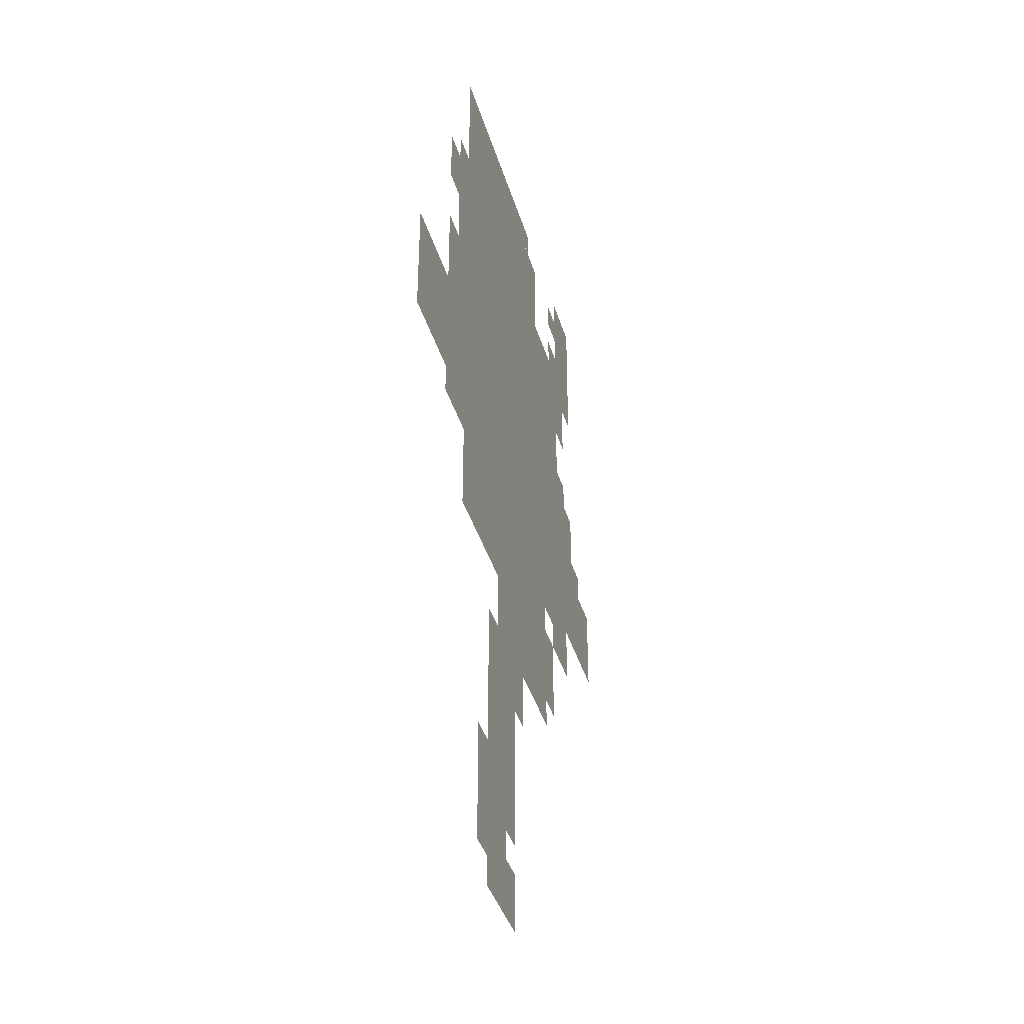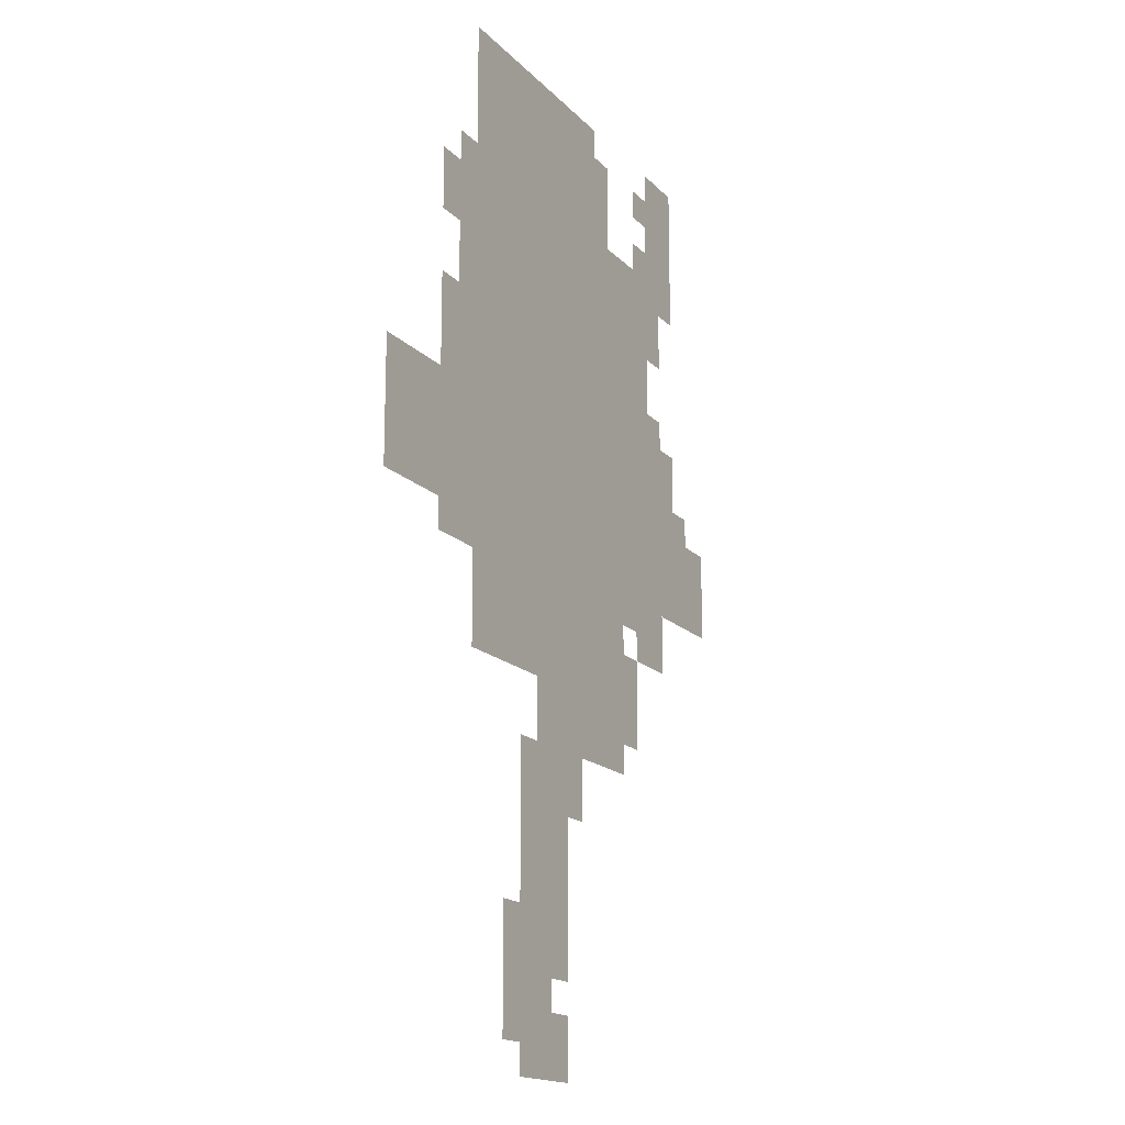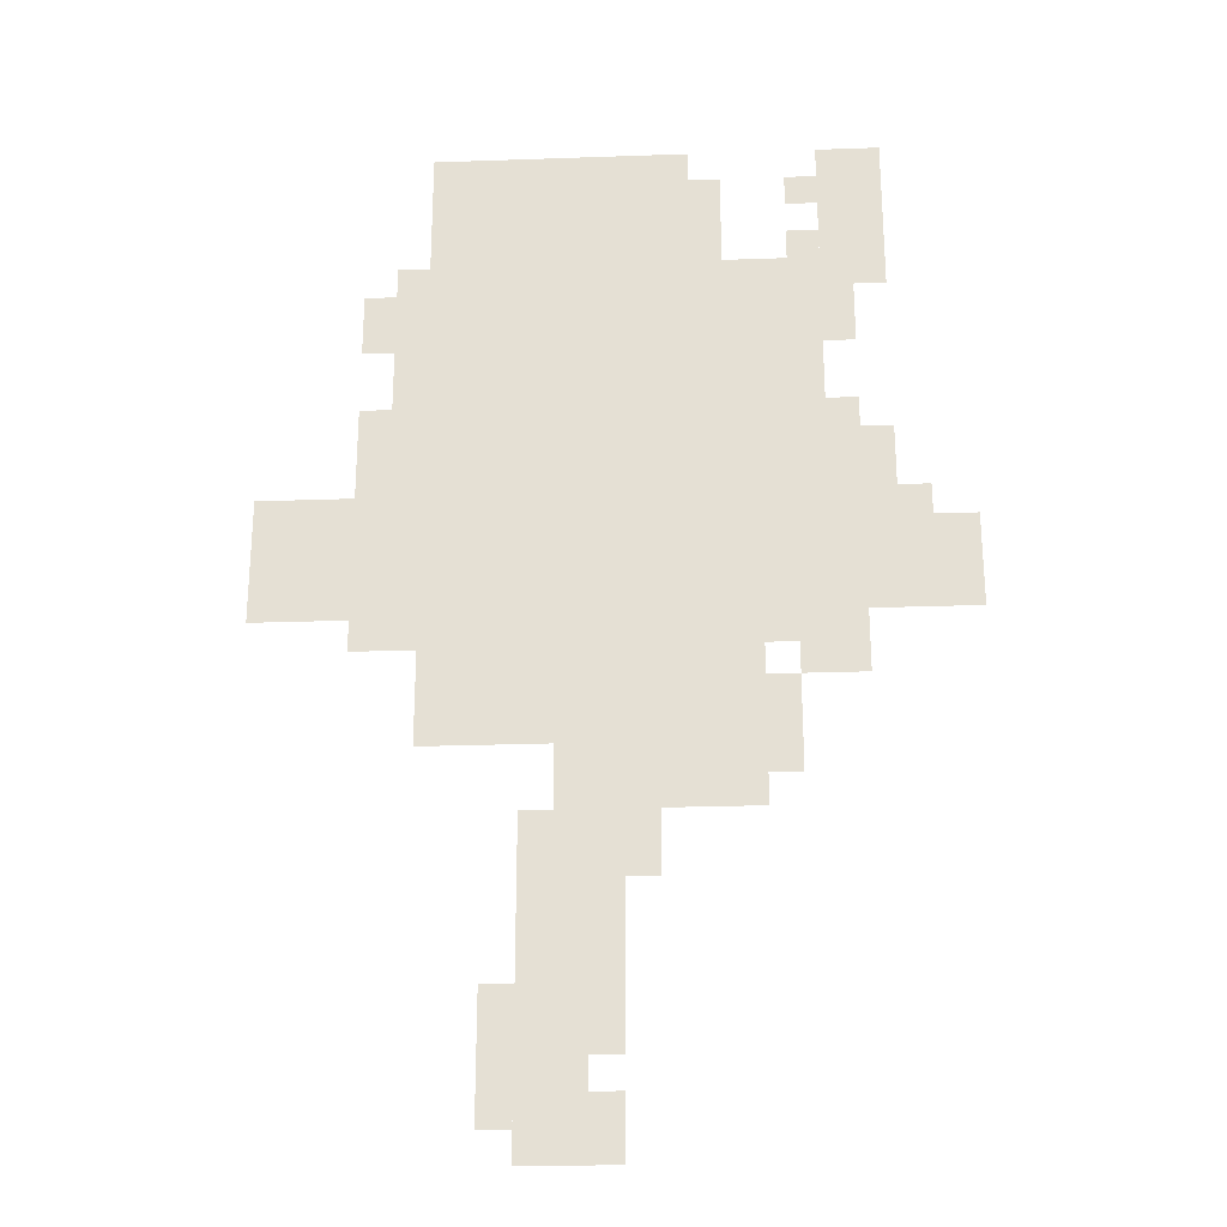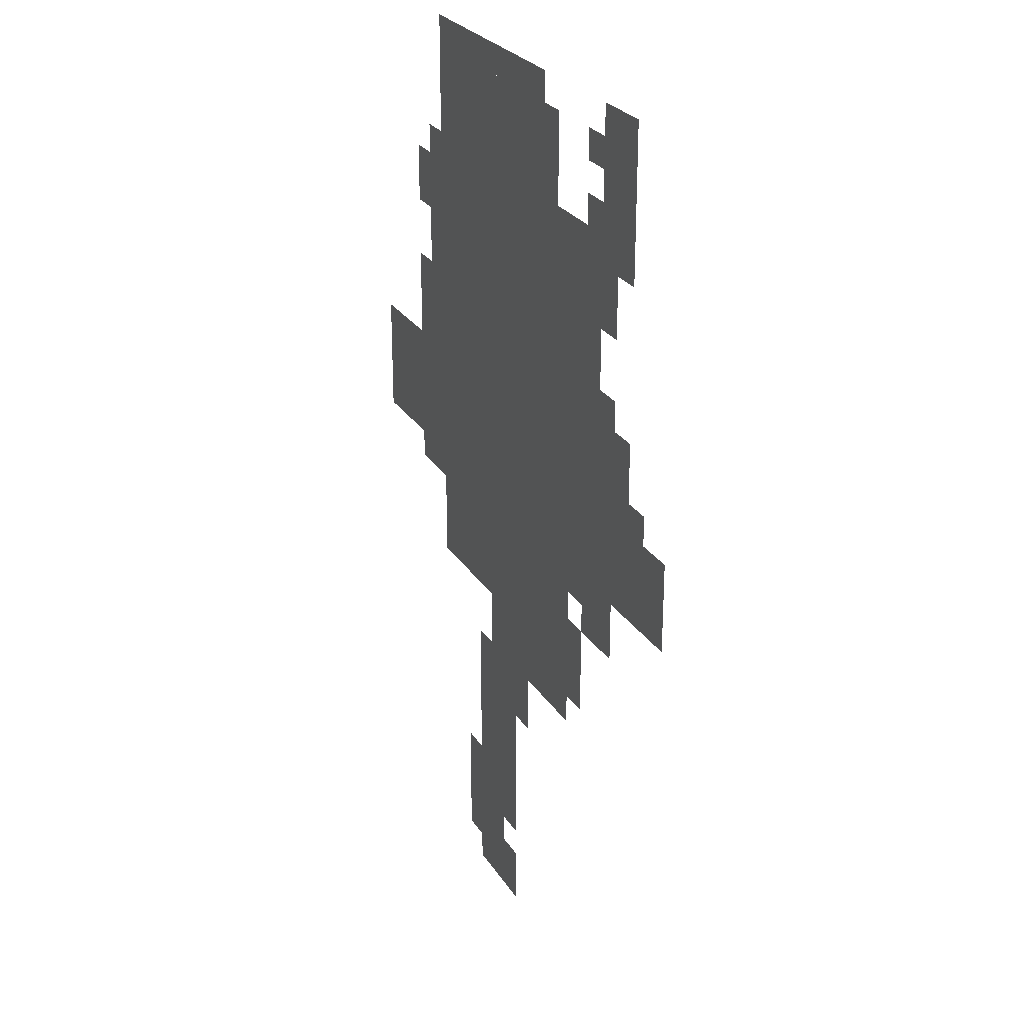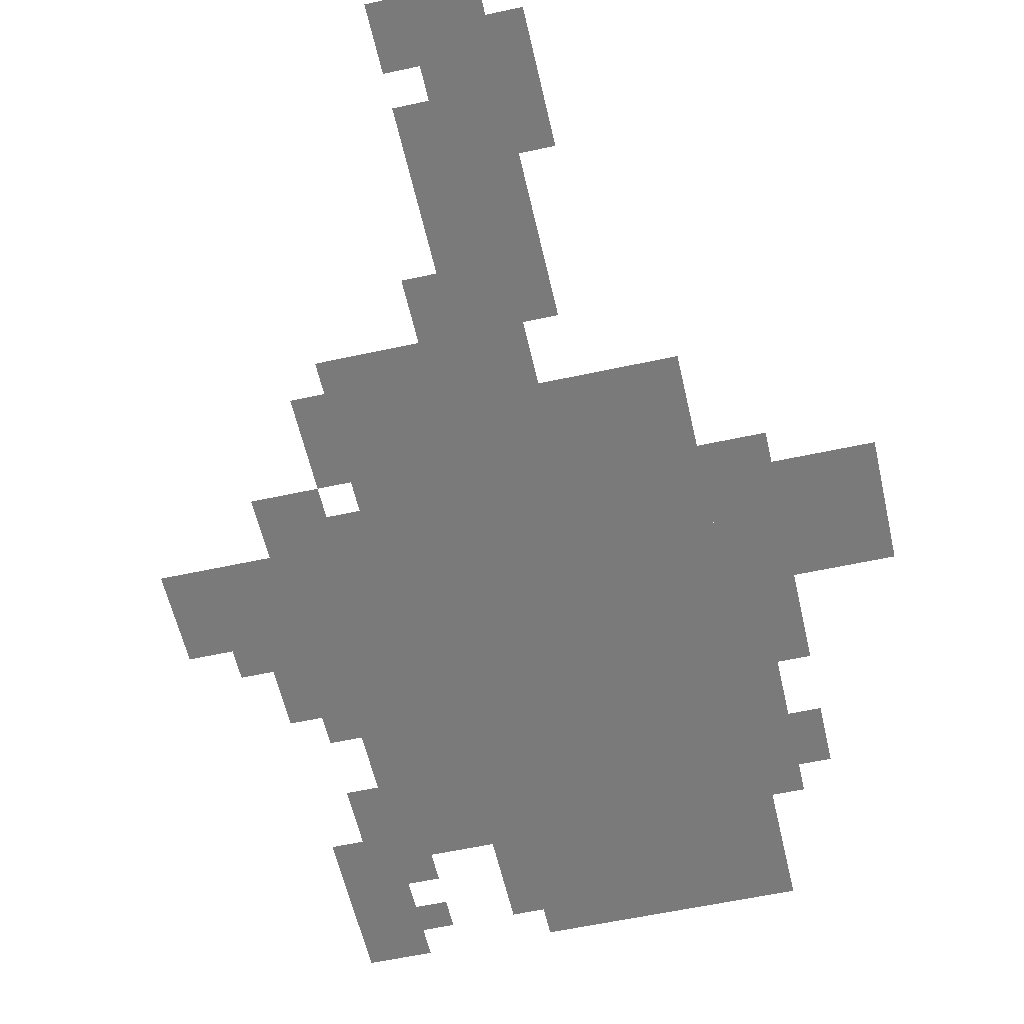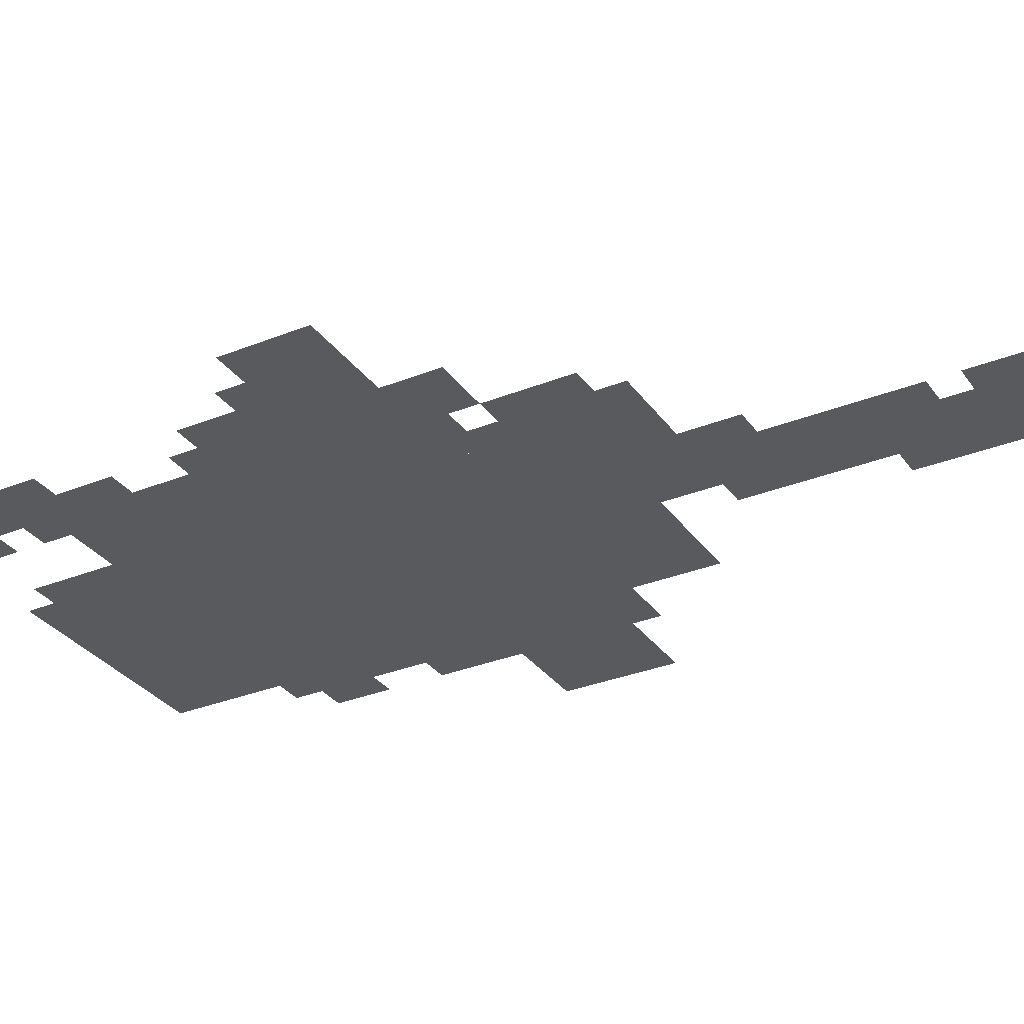
<metadata>
{"format":"obj","ext":"obj","renderer":"f3d","projection":"perspective","resolution":1024,"background":"white","views":[{"elev":-39.2,"azim":105.9,"up":"+Y"},{"elev":-16.4,"azim":117.5,"up":"+Y"},{"elev":-25.8,"azim":-176.8,"up":"+Y"},{"elev":26.2,"azim":-115.3,"up":"+Y"},{"elev":-58.1,"azim":12.7,"up":"+Z"},{"elev":-31.7,"azim":-60.4,"up":"+Z"}]}
</metadata>
<code>
g kaersilue_g-mesh
v -160 671 0
v -160 991 0
v -448 991 0
v -448 671 0
v -160 383 0
v -160 671 0
v -448 671 0
v -448 383 0
v -448 479 0
v -448 735 0
v -576 735 0
v -576 479 0
v 0 511 0
v 0 639 0
v -160 639 0
v -160 511 0
v -448 735 0
v -448 895 0
v -544 895 0
v -544 735 0
v -576 511 0
v -576 607 0
v -683 607 0
v -683 511 0
v -256 159 0
v -256 319 0
v -320 319 0
v -320 159 0
v -256 0 0
v -256 159 0
v -320 159 0
v -320 0 0
v -544 927 0
v -544 1023 0
v -608 1023 0
v -608 927 0
v -384 319 0
v -384 383 0
v -480 383 0
v -480 319 0
v -288 319 0
v -288 383 0
v -384 383 0
v -384 319 0
v -128 639 0
v -128 767 0
v -160 767 0
v -160 639 0
v -320 191 0
v -320 319 0
v -352 319 0
v -352 191 0
v -448 383 0
v -448 447 0
v -512 447 0
v -512 383 0
v -128 767 0
v -128 895 0
v -160 895 0
v -160 767 0
v -544 863 0
v -544 927 0
v -608 927 0
v -608 863 0
v -160 991 0
v -160 1023 0
v -288 1023 0
v -288 991 0
v -288 991 0
v -288 1023 0
v -416 1023 0
v -416 991 0
v -320 95 0
v -320 191 0
v -352 191 0
v -352 95 0
v -96 479 0
v -96 511 0
v -160 511 0
v -160 479 0
v -544 799 0
v -544 863 0
v -576 863 0
v -576 799 0
v -96 799 0
v -96 863 0
v -128 863 0
v -128 799 0
v -320 0 0
v -320 63 0
v -352 63 0
v -352 0 0
v -352 255 0
v -352 319 0
v -384 319 0
v -384 255 0
v -512 447 0
v -512 479 0
v -576 479 0
v -576 447 0
v -96 671 0
v -96 735 0
v -128 735 0
v -128 671 0
v -224 31 0
v -224 95 0
v -256 95 0
v -256 31 0
v -576 639 0
v -576 703 0
v -608 703 0
v -608 639 0
v -224 95 0
v -224 159 0
v -256 159 0
v -256 95 0
v -608 607 0
v -608 639 0
v -640 639 0
v -640 607 0
v -448 447 0
v -448 479 0
v -480 479 0
v -480 447 0
v -480 351 0
v -480 383 0
v -512 383 0
v -512 351 0
v -512 895 0
v -512 927 0
v -544 927 0
v -544 895 0
v -96 639 0
v -96 671 0
v -128 671 0
v -128 639 0
v -576 607 0
v -576 639 0
v -608 639 0
v -608 607 0
v -512 959 0
v -512 991 0
v -544 991 0
v -544 959 0
g kaersilue_g-mesh_0
f 3 2 1
f 1 4 3
f 7 6 5
f 5 8 7
f 11 10 9
f 9 12 11
f 15 14 13
f 13 16 15
f 19 18 17
f 17 20 19
f 23 22 21
f 21 24 23
f 27 26 25
f 25 28 27
f 31 30 29
f 29 32 31
f 35 34 33
f 33 36 35
f 39 38 37
f 37 40 39
f 43 42 41
f 41 44 43
f 47 46 45
f 45 48 47
f 51 50 49
f 49 52 51
f 55 54 53
f 53 56 55
f 59 58 57
f 57 60 59
f 63 62 61
f 61 64 63
f 67 66 65
f 65 68 67
f 71 70 69
f 69 72 71
f 75 74 73
f 73 76 75
f 79 78 77
f 77 80 79
f 83 82 81
f 81 84 83
f 87 86 85
f 85 88 87
f 91 90 89
f 89 92 91
f 95 94 93
f 93 96 95
f 99 98 97
f 97 100 99
f 103 102 101
f 101 104 103
f 107 106 105
f 105 108 107
f 111 110 109
f 109 112 111
f 115 114 113
f 113 116 115
f 119 118 117
f 117 120 119
f 123 122 121
f 121 124 123
f 127 126 125
f 125 128 127
f 131 130 129
f 129 132 131
f 135 134 133
f 133 136 135
f 139 138 137
f 137 140 139
f 143 142 141
f 141 144 143

</code>
